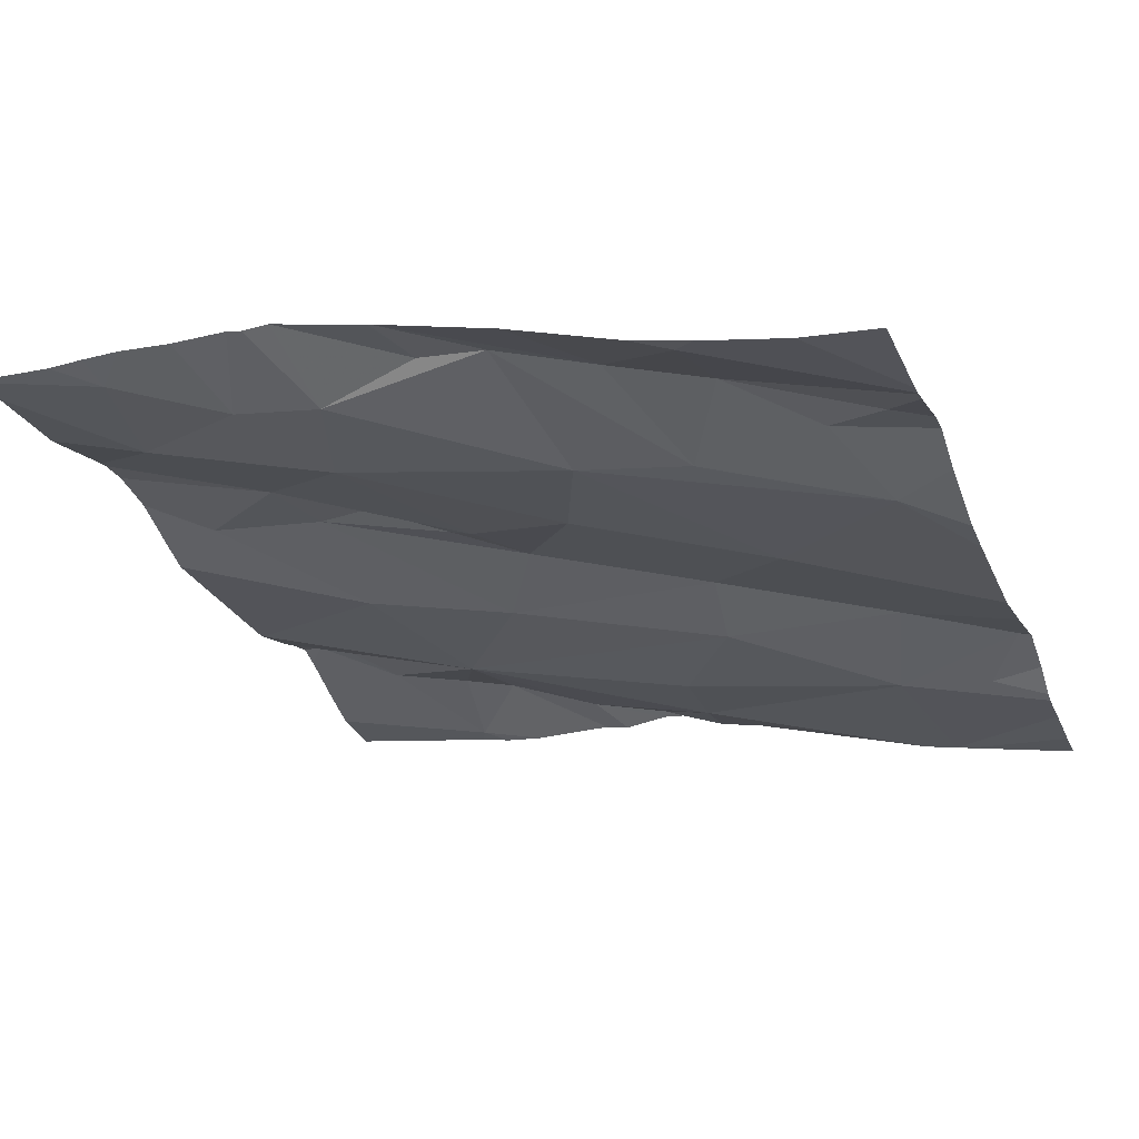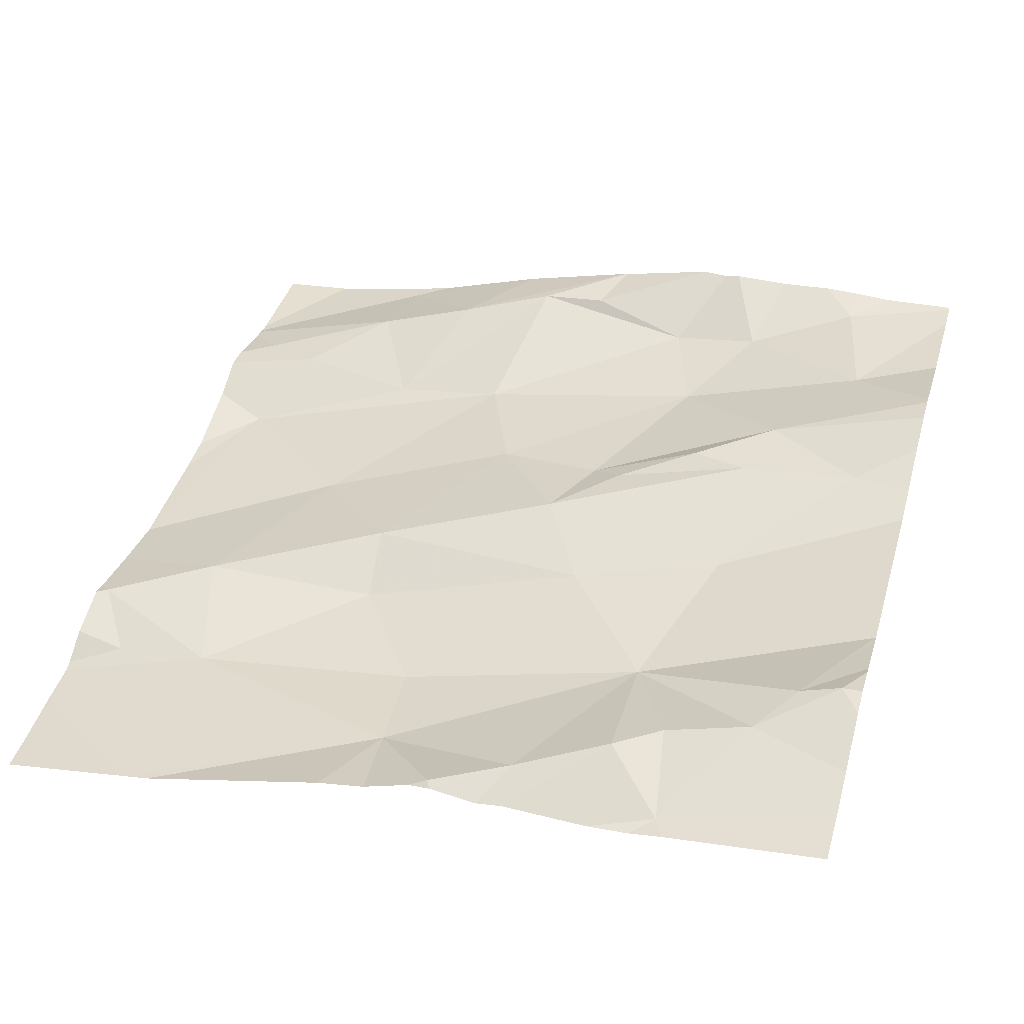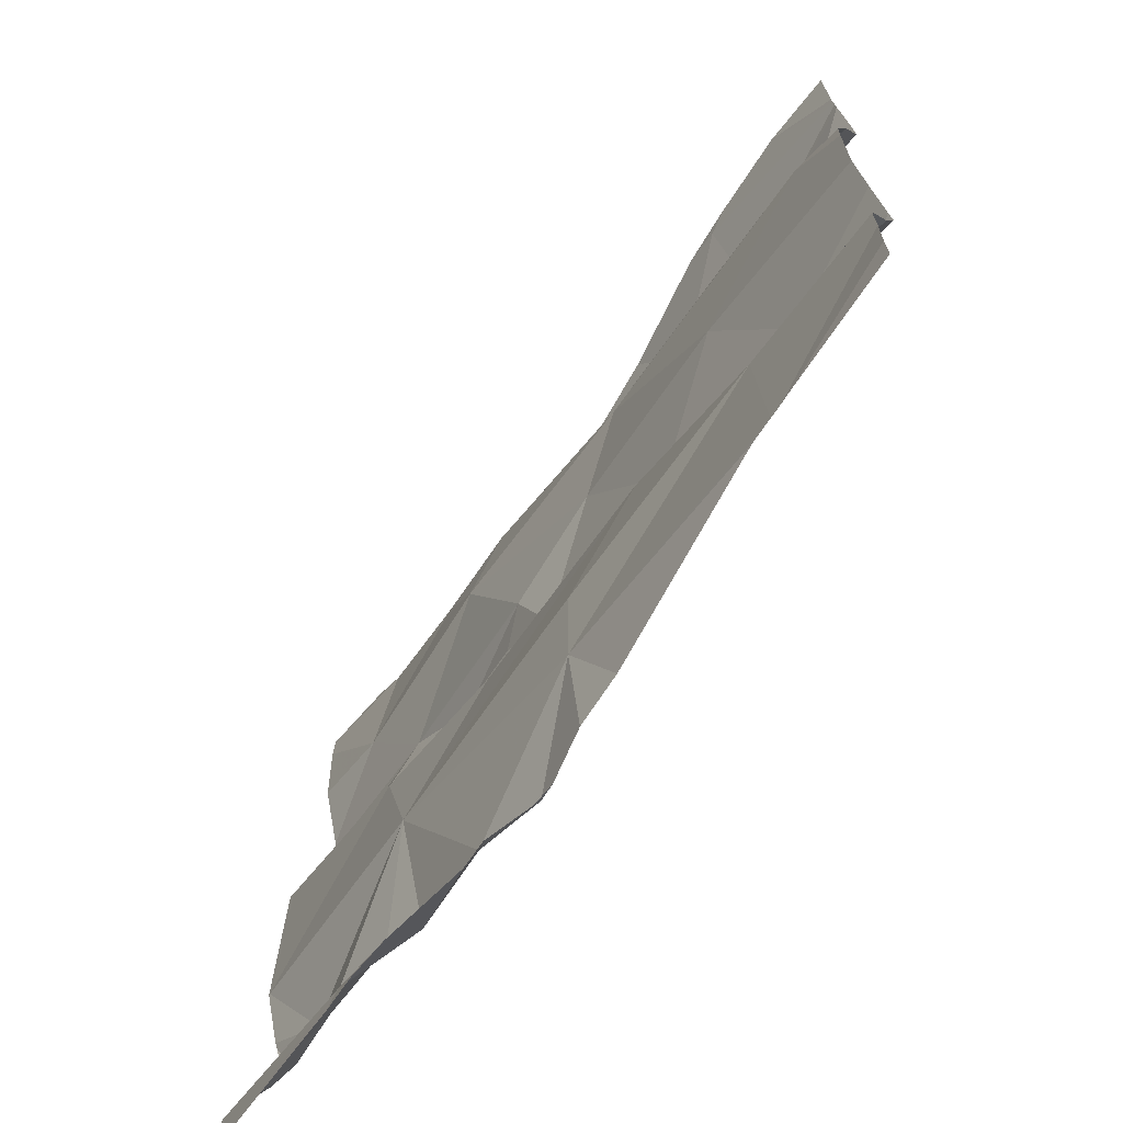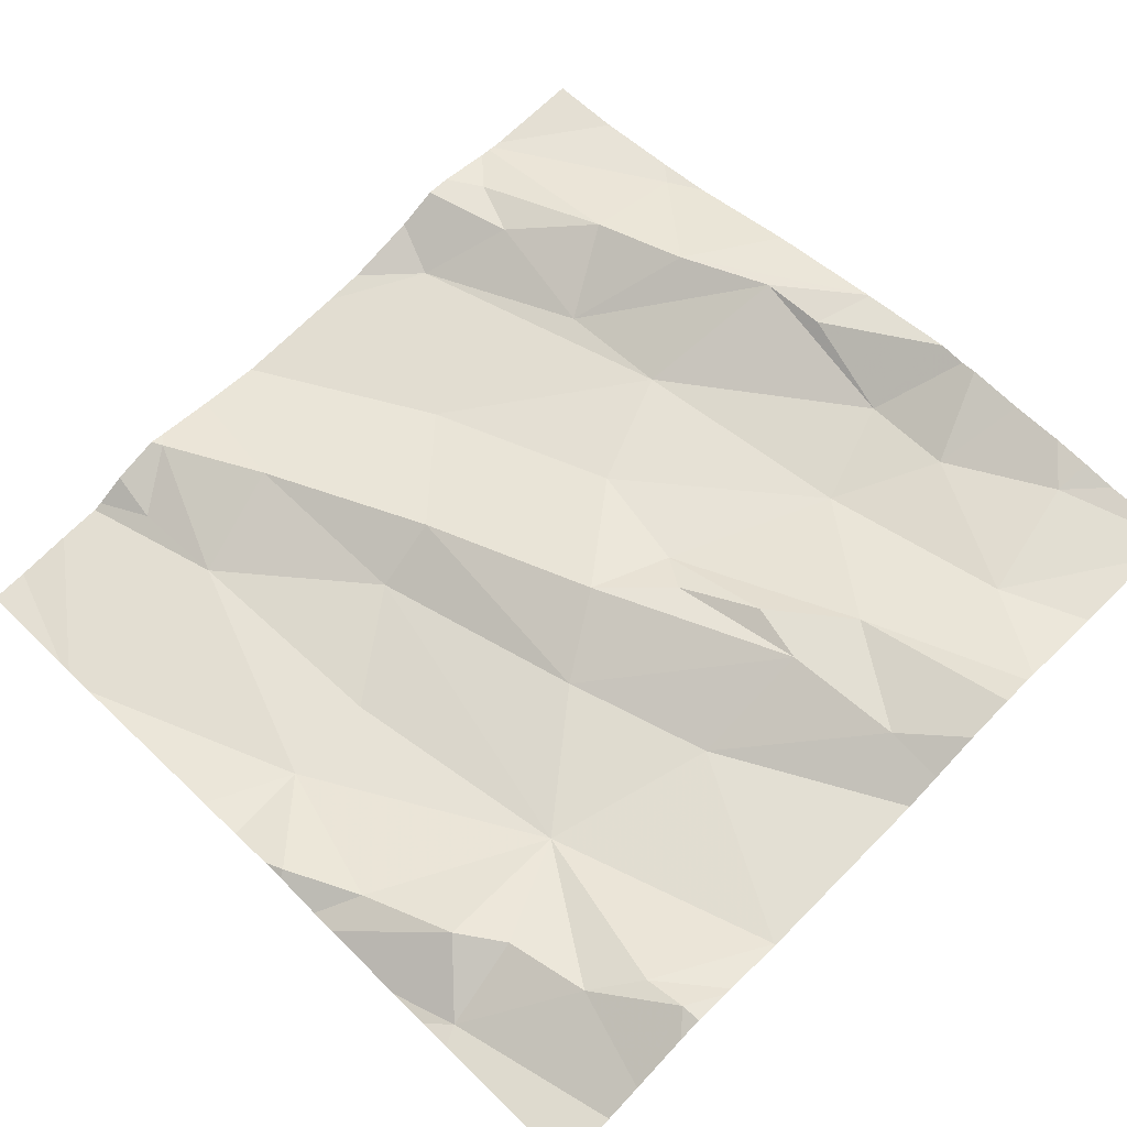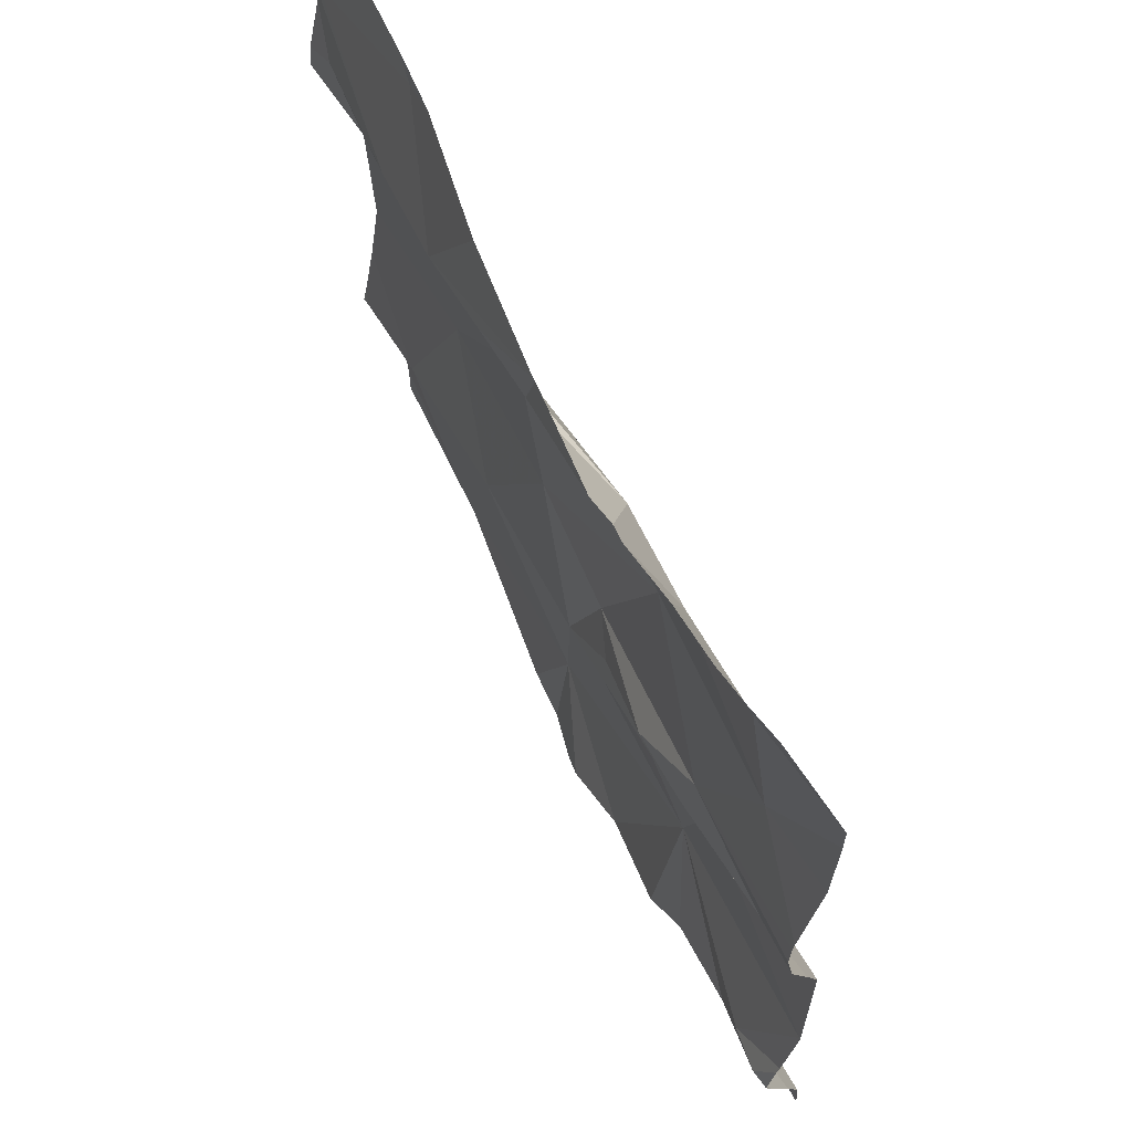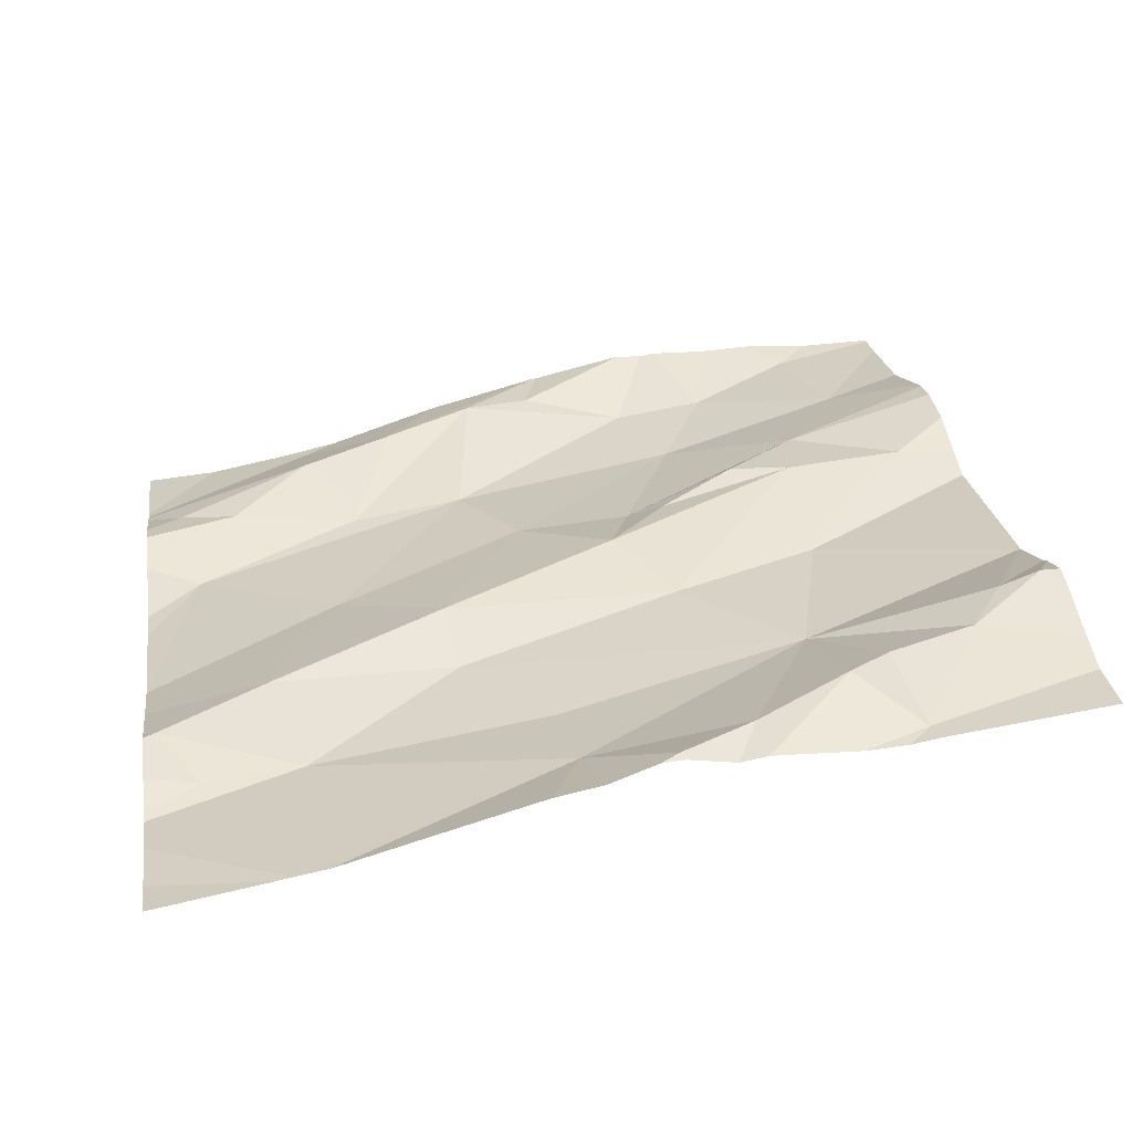
<metadata>
{"format":"obj","ext":"obj","renderer":"f3d","projection":"perspective","resolution":1024,"background":"white","views":[{"elev":-26.0,"azim":-159.5,"up":"+Z"},{"elev":40.9,"azim":16.1,"up":"+Z"},{"elev":-70.1,"azim":-133.6,"up":"+Y"},{"elev":68.6,"azim":44.9,"up":"+Z"},{"elev":65.4,"azim":54.7,"up":"+Y"},{"elev":24.7,"azim":-8.6,"up":"+Z"}]}
</metadata>
<code>
v -69.04 305.6 501.6
v -68.45 305.4 501.7
v -68.45 305 501.7
v -68.45 305.5 501.7
v -68.45 305.2 501.7
v -69.35 304.8 501.5
v -68.9 305.6 501.7
v -69 305.5 501.7
v -68.92 305.5 501.7
v -68.81 305.5 501.7
v -68.85 305.2 501.6
v -68.88 305.1 501.7
v -68.97 305.2 501.6
v -68.82 305 501.6
v -68.66 305.1 501.7
v -68.71 304.9 501.6
v -69.27 305 501.6
v -69.19 305.2 501.6
v -68.45 304.8 501.7
v -69.34 305.3 501.6
v -68.98 304.9 501.6
v -69.07 305 501.6
v -69.39 304.9 501.6
v -69.21 305.6 501.6
v -69.1 305.5 501.6
v -69.21 305.5 501.6
v -69.08 305.1 501.6
v -69.24 304.9 501.5
v -69.03 305.4 501.6
v -68.77 305.4 501.6
v -69.37 305.4 501.6
v -68.45 304.8 501.7
v -68.97 304.8 501.6
v -68.89 304.7 501.6
v -68.9 305.6 501.7
v -68.79 305.6 501.7
v -69.17 305.6 501.6
v -68.76 305.6 501.7
v -68.64 304.7 501.6
v -68.63 305.3 501.7
v -68.72 305.2 501.7
v -68.66 305.2 501.7
v -68.7 305.5 501.7
v -68.55 305.4 501.7
v -68.45 304.7 501.7
v -69.3 305.4 501.6
v -68.71 304.7 501.7
v -68.81 304.7 501.6
v -68.66 304.8 501.7
v -68.56 304.8 501.7
v -68.81 305.2 501.7
v -69.16 305.4 501.6
v -68.9 305.6 501.7
v -68.67 304.7 501.6
v -68.52 304.8 501.7
v -68.46 305 501.7
v -68.48 304.8 501.7
v -68.58 305.6 501.7
v -68.89 304.7 501.6
v -68.52 305.2 501.7
v -68.96 304.7 501.6
v -69.27 304.7 501.5
v -69.23 304.7 501.5
v -69.02 304.7 501.6
v -68.71 304.7 501.6
v -68.81 304.7 501.6
v -68.84 304.7 501.6
v -68.48 304.7 501.7
v -69.25 304.7 501.5
v -68.91 304.7 501.6
v -69.41 304.8 501.5
v -69.41 304.9 501.5
v -68.68 305.6 501.7
v -69.41 304.7 501.5
v -69.41 305.1 501.5
v -69.41 305 501.5
v -69.41 305.2 501.5
v -69.41 305.3 501.6
v -69.41 305.2 501.5
v -69.41 304.9 501.6
v -69.41 304.9 501.6
v -69.41 304.8 501.5
v -69.41 304.8 501.5
v -69.41 305.4 501.6
v -69.41 305.5 501.6
v -69.41 305.4 501.6
v -69.41 305.5 501.6
v -69.41 305.5 501.6
v -69.41 305.5 501.6
v -68.45 305.6 501.7
v -68.45 305.3 501.7
v -68.45 305.4 501.7
v -68.45 305.2 501.7
v -68.45 305.3 501.7
v -68.45 305.6 501.7
v -68.45 304.8 501.7
v -68.45 304.9 501.7
v -68.45 305 501.7
v -68.45 305 501.7
v -68.45 305 501.7
v -68.45 305 501.7
v -68.45 304.9 501.7
v -68.63 304.7 501.6
v -69.28 304.7 501.5
v -69.41 304.7 501.5
v -68.45 304.7 501.7
v -68.62 305.6 501.7
v -69.23 305.6 501.6
v -68.74 305.6 501.7
v -68.54 305.6 501.7
v -68.58 305.6 501.7
v -68.45 305.6 501.7
v -69.32 305.6 501.6
v -69.32 305.6 501.6
v -69.41 305.6 501.6
f 111 58 110
f 9 8 10
f 12 11 13
f 15 14 16
f 17 18 75
f 93 60 5
f 22 21 16
f 75 20 79
f 110 58 90
f 25 24 26
f 27 12 13
f 6 28 23
f 30 29 13
f 82 28 83
f 18 17 27
f 92 40 91
f 70 33 61
f 109 43 73
f 41 40 11
f 12 14 42
f 17 28 22
f 43 30 44
f 21 22 28
f 23 28 17
f 7 8 53
f 72 23 80
f 78 46 86
f 27 13 18
f 27 17 22
f 48 47 16
f 16 21 33
f 33 34 48
f 16 49 50
f 11 30 13
f 108 24 37
f 51 11 12
f 46 31 84
f 25 26 52
f 26 46 52
f 51 12 42
f 43 10 30
f 27 22 14
f 66 48 67
f 41 11 51
f 42 41 51
f 48 34 59
f 8 25 52
f 10 8 29
f 30 40 44
f 65 47 66
f 15 42 14
f 55 16 50
f 50 39 45
f 16 56 15
f 57 50 32
f 47 49 16
f 36 10 38
f 24 25 1
f 53 9 35
f 73 58 107
f 43 44 58
f 14 22 16
f 88 87 113
f 85 26 89
f 46 26 31
f 91 40 60
f 26 24 87
f 23 17 76
f 28 6 71
f 106 45 68
f 33 28 69
f 33 21 28
f 30 10 29
f 48 16 33
f 18 13 29
f 20 18 29
f 29 52 20
f 12 27 14
f 38 43 109
f 29 8 52
f 30 11 40
f 55 56 16
f 39 50 49
f 107 58 111
f 47 39 49
f 5 56 3
f 20 52 46
f 42 15 60
f 104 74 105
f 40 41 42
f 40 42 60
f 73 43 58
f 60 15 5
f 91 60 94
f 103 39 54
f 90 44 95
f 67 48 59
f 37 24 1
f 38 10 43
f 57 55 50
f 66 47 48
f 63 33 69
f 2 40 92
f 55 57 97
f 101 55 102
f 71 6 72
f 90 58 44
f 64 33 63
f 72 6 23
f 35 9 36
f 62 74 104
f 110 90 112
f 75 18 20
f 76 17 75
f 2 44 40
f 77 20 78
f 36 9 10
f 59 34 70
f 78 20 46
f 4 44 2
f 79 20 77
f 80 23 81
f 3 56 99
f 81 23 76
f 28 82 62
f 54 39 65
f 5 15 56
f 83 28 71
f 84 31 85
f 65 39 47
f 53 8 9
f 85 31 26
f 19 57 32
f 86 46 84
f 87 24 108
f 61 33 64
f 32 50 45
f 68 39 103
f 89 26 87
f 94 60 93
f 95 44 4
f 96 57 19
f 70 34 33
f 97 57 96
f 68 45 39
f 1 25 7
f 98 56 100
f 99 56 98
f 7 25 8
f 69 28 62
f 100 56 101
f 62 82 74
f 101 56 55
f 102 55 97
f 113 87 108
f 114 88 113
f 115 88 114

</code>
